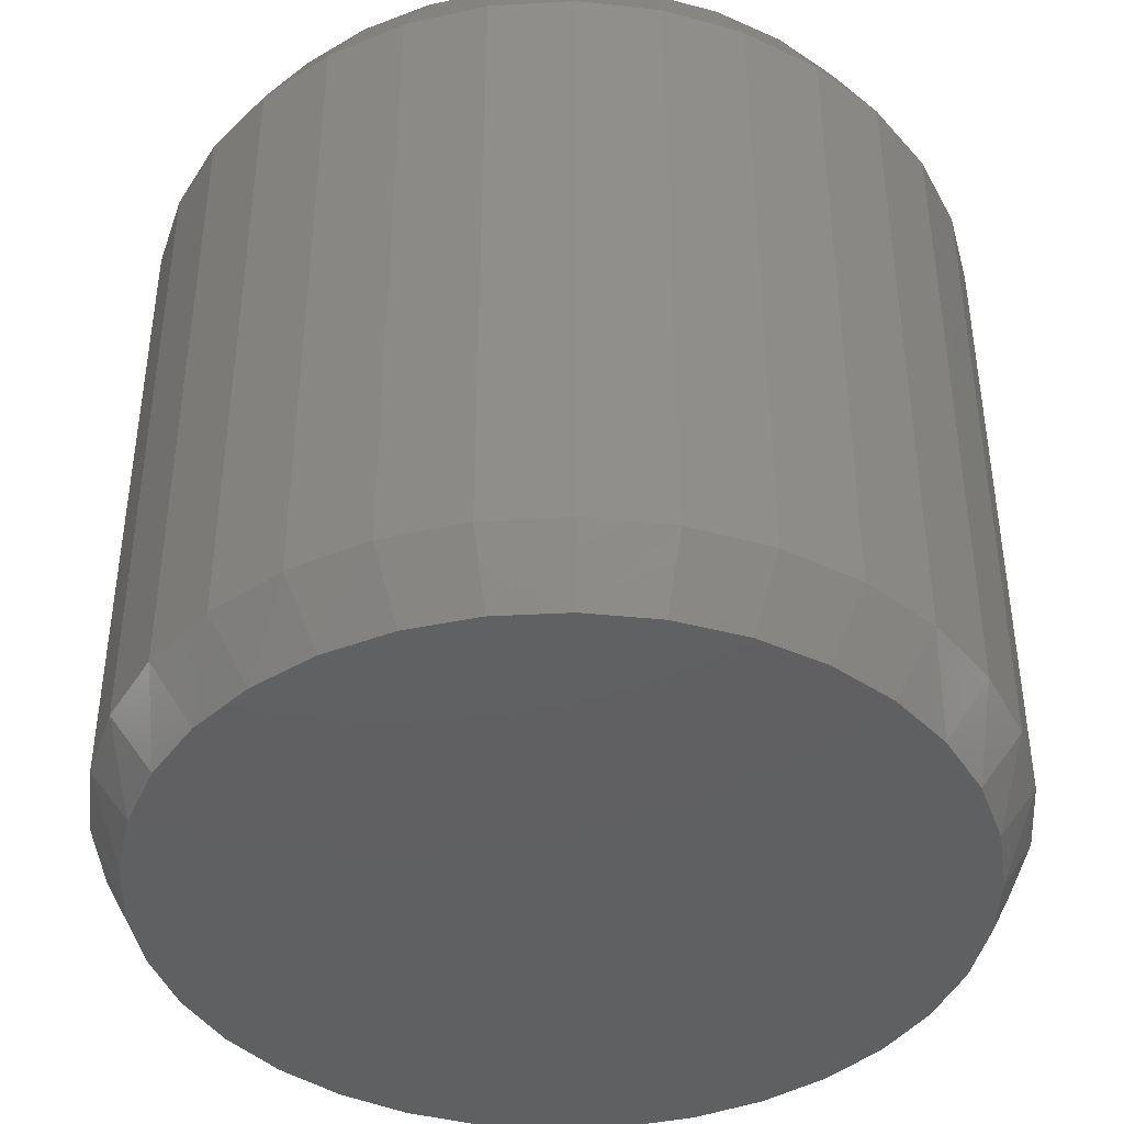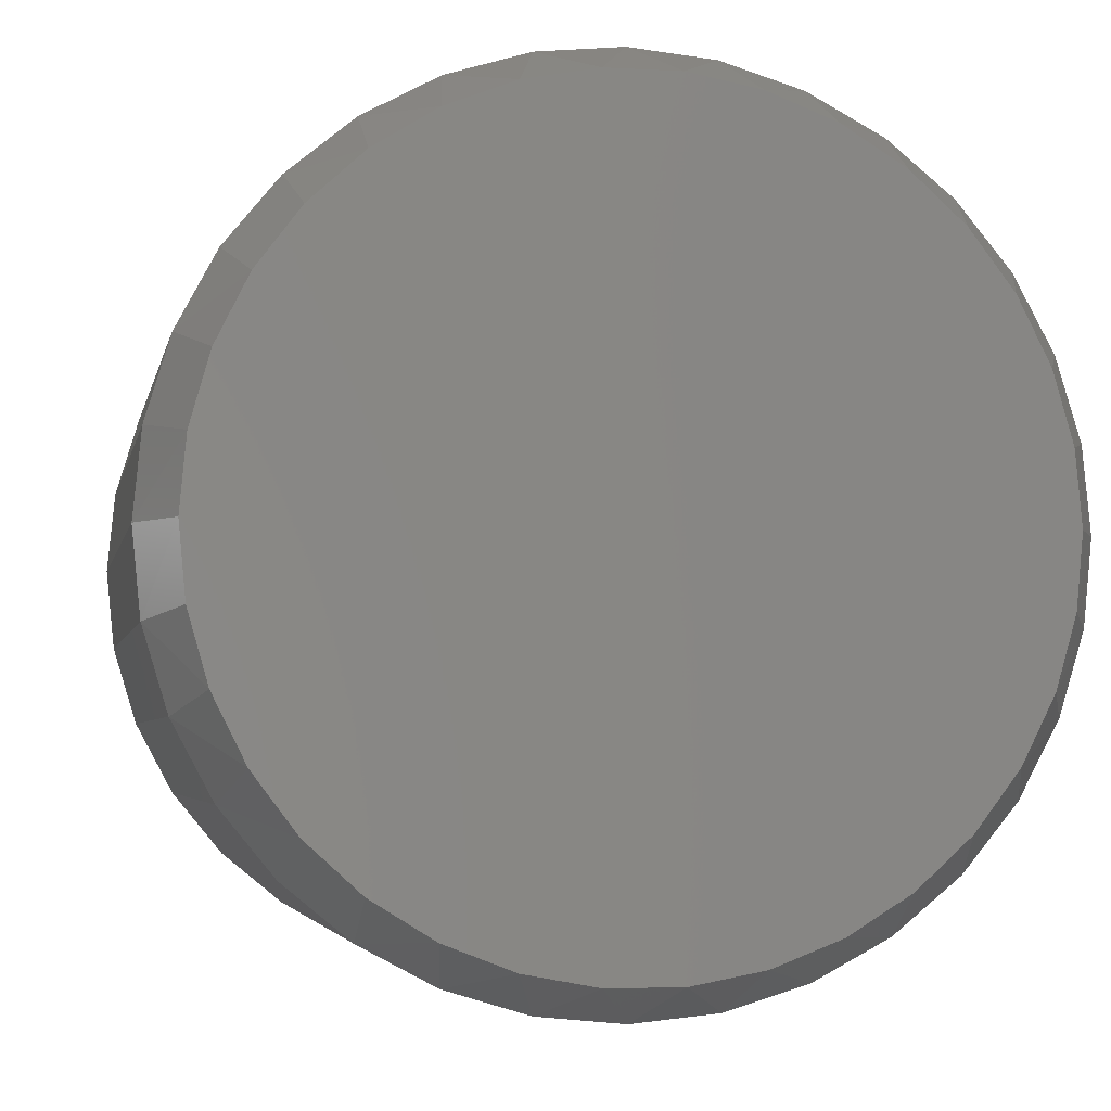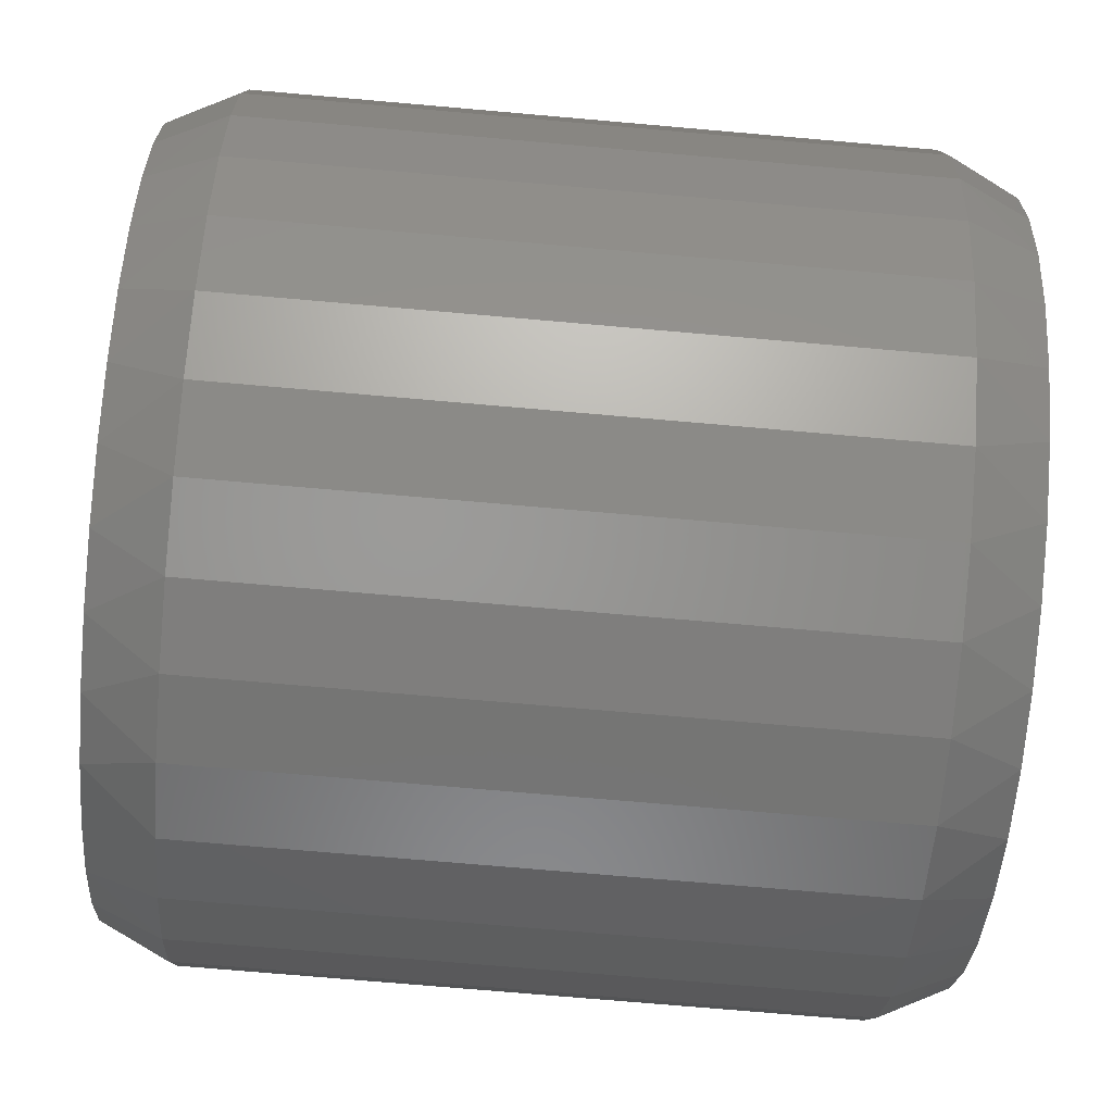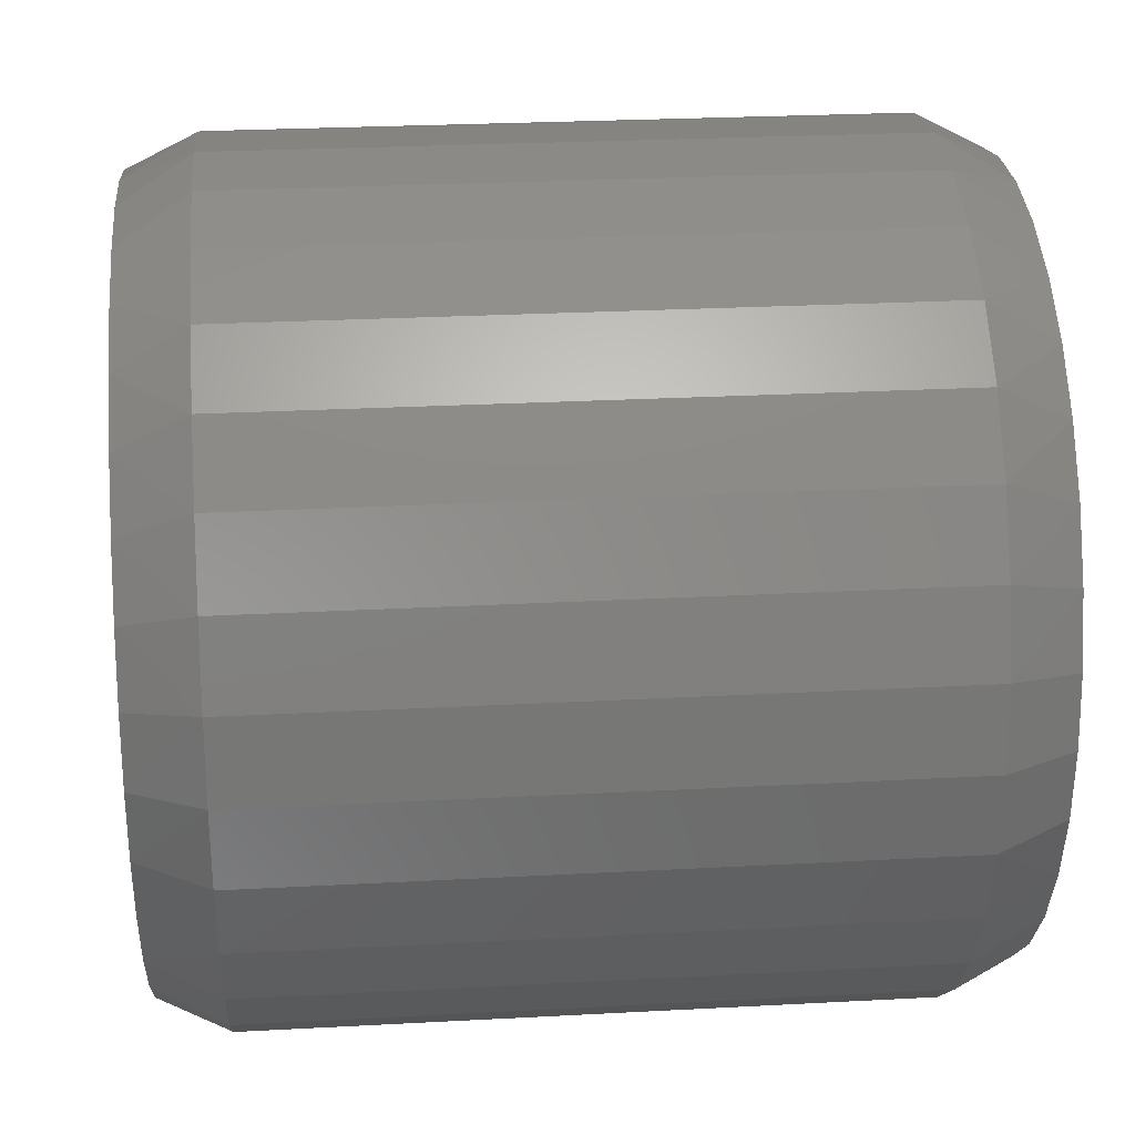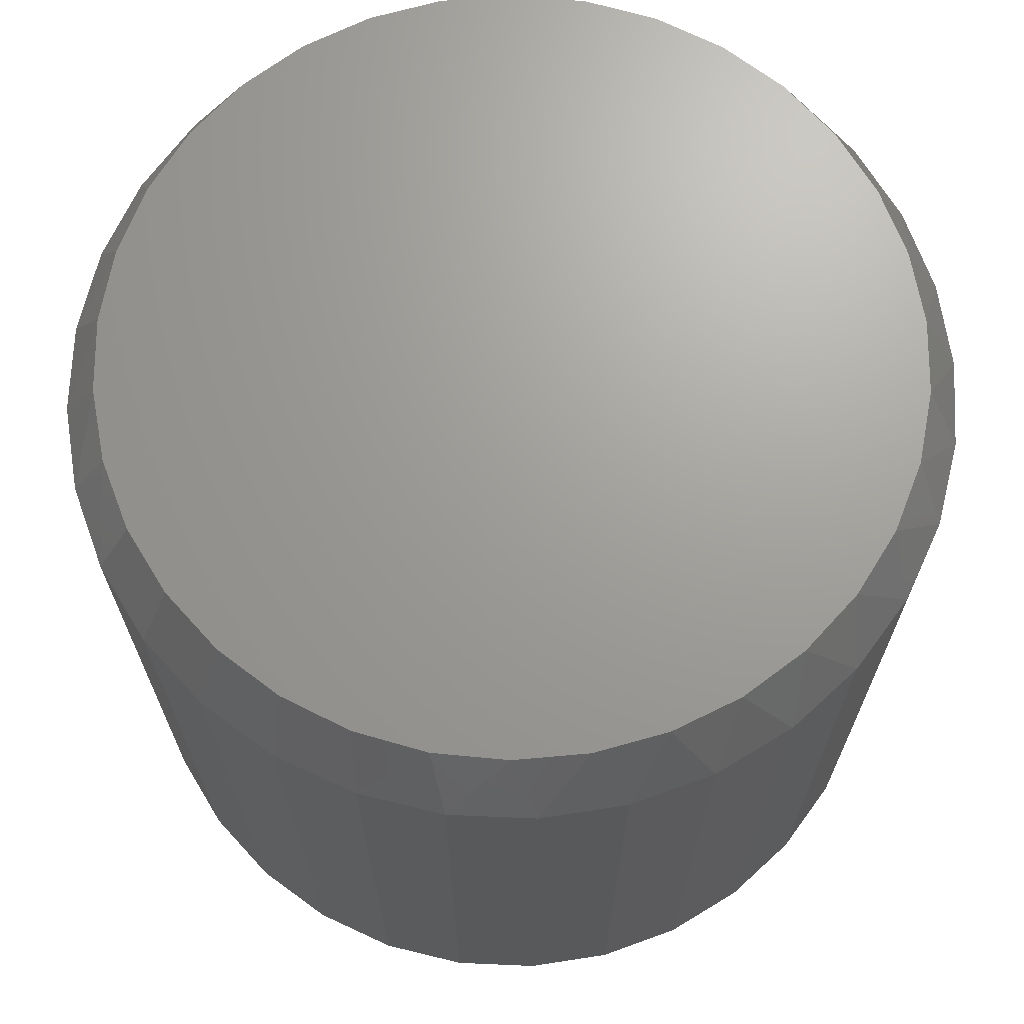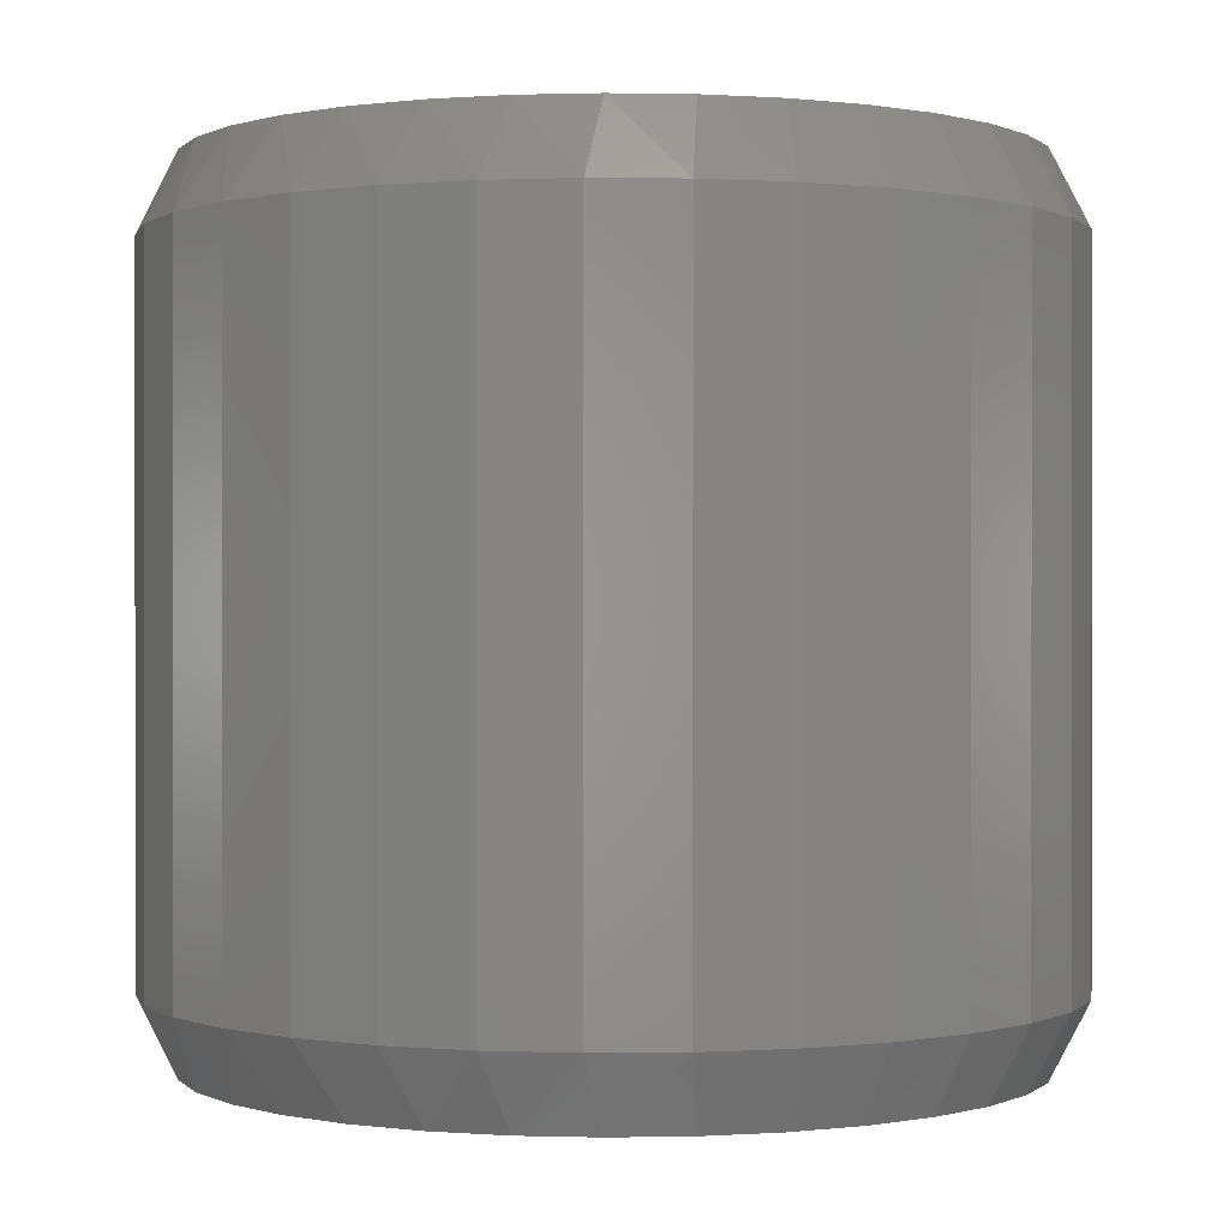
<metadata>
{"format":"stl","ext":"stl","renderer":"f3d","projection":"perspective","resolution":1024,"background":"white","views":[{"elev":-41.9,"azim":-91.7,"up":"+Z"},{"elev":-3.9,"azim":-10.7,"up":"+Y"},{"elev":-72.8,"azim":85.0,"up":"+Y"},{"elev":26.2,"azim":85.1,"up":"+Y"},{"elev":68.8,"azim":143.1,"up":"+Z"},{"elev":0.1,"azim":59.4,"up":"+Z"}]}
</metadata>
<code>
# stl→obj: 132 verts, 260 faces
v 0.1026 -0.004359 0.01562
v 0.1026 -0.004359 0.1641
v 0.1008 -0.02284 0.01562
v 0.1008 -0.02284 0.1641
v 0.09542 -0.04061 0.01562
v 0.09542 -0.04061 0.1641
v 0.08667 -0.05699 0.01562
v 0.08667 -0.05699 0.1641
v 0.07488 -0.07135 0.01562
v 0.07488 -0.07135 0.1641
v 0.06053 -0.08313 0.01562
v 0.06053 -0.08313 0.1641
v 0.04415 -0.09188 0.01562
v 0.04415 -0.09188 0.1641
v 0.02638 -0.09728 0.01562
v 0.02638 -0.09728 0.1641
v 0.007895 -0.0991 0.01562
v 0.007895 -0.0991 0.1641
v -0.01059 -0.09728 0.01562
v -0.01059 -0.09728 0.1641
v -0.02836 -0.09188 0.01562
v -0.02836 -0.09188 0.1641
v -0.04474 -0.08313 0.01562
v -0.04474 -0.08313 0.1641
v -0.05909 -0.07135 0.01562
v -0.05909 -0.07135 0.1641
v -0.07088 -0.05699 0.01562
v -0.07088 -0.05699 0.1641
v -0.07963 -0.04061 0.01562
v -0.07963 -0.04061 0.1641
v -0.08502 -0.02284 0.01562
v -0.08502 -0.02284 0.1641
v -0.08684 -0.004359 0.01562
v -0.08684 -0.004359 0.1641
v -0.08502 0.01412 0.01562
v -0.08502 0.01412 0.1641
v -0.07963 0.0319 0.01562
v -0.07963 0.0319 0.1641
v -0.07088 0.04827 0.01562
v -0.07088 0.04827 0.1641
v -0.05909 0.06263 0.01562
v -0.05909 0.06263 0.1641
v -0.04474 0.07441 0.01562
v -0.04474 0.07441 0.1641
v -0.02836 0.08317 0.01562
v -0.02836 0.08317 0.1641
v -0.01059 0.08856 0.01562
v -0.01059 0.08856 0.1641
v 0.007895 0.09038 0.01562
v 0.007895 0.09038 0.1641
v 0.02638 0.08856 0.01562
v 0.02638 0.08856 0.1641
v 0.04415 0.08317 0.01562
v 0.04415 0.08317 0.1641
v 0.06053 0.07441 0.01562
v 0.06053 0.07441 0.1641
v 0.07488 0.06263 0.01562
v 0.07488 0.06263 0.1641
v 0.08667 0.04827 0.01562
v 0.08667 0.04827 0.1641
v 0.09542 0.0319 0.01562
v 0.09542 0.0319 0.1641
v 0.1008 0.01412 0.01562
v 0.1008 0.01412 0.1641
v 0.01591 0.0822 0.1797
v -0.0001259 0.08219 0.1797
v -0.01589 0.07925 0.1797
v 0.03168 0.07925 0.1797
v -0.03085 0.07345 0.1797
v 0.04664 0.07345 0.1797
v -0.04449 0.06501 0.1797
v 0.06028 0.06501 0.1797
v -0.05634 0.0542 0.1797
v 0.07213 0.0542 0.1797
v 0.07213 -0.06292 0.1797
v -0.04449 -0.07373 0.1797
v 0.06028 -0.07373 0.1797
v -0.03085 -0.08217 0.1797
v 0.04664 -0.08217 0.1797
v -0.01589 -0.08796 0.1797
v 0.03168 -0.08796 0.1797
v -0.000126 -0.09091 0.1797
v 0.01591 -0.09091 0.1797
v 0.0818 0.0414 0.1797
v -0.06601 0.0414 0.1797
v 0.08895 0.02704 0.1797
v -0.07316 0.02704 0.1797
v 0.09334 0.01161 0.1797
v -0.07755 0.01161 0.1797
v 0.09482 -0.004359 0.1797
v -0.07903 -0.004359 0.1797
v 0.09334 -0.02033 0.1797
v -0.07755 -0.02033 0.1797
v 0.08895 -0.03576 0.1797
v -0.07316 -0.03576 0.1797
v 0.0818 -0.05012 0.1797
v -0.06601 -0.05012 0.1797
v -0.05634 -0.06292 0.1797
v -0.01589 0.07925 0
v -0.0001259 0.08219 0
v 0.01591 0.0822 0
v 0.03168 0.07925 0
v -0.03085 0.07345 0
v 0.04664 0.07345 0
v -0.04449 0.06501 0
v 0.06028 0.06501 0
v -0.05634 0.0542 0
v 0.07213 0.0542 0
v 0.06028 -0.07373 0
v -0.04449 -0.07373 0
v 0.07213 -0.06292 0
v -0.03085 -0.08217 0
v 0.04664 -0.08217 0
v -0.01589 -0.08796 0
v 0.03168 -0.08796 0
v -0.0001262 -0.09091 0
v 0.01591 -0.09091 0
v -0.05634 -0.06292 0
v -0.06601 -0.05012 0
v 0.0818 -0.05012 0
v -0.07316 -0.03576 0
v 0.08895 -0.03576 0
v -0.07755 -0.02033 0
v 0.09334 -0.02033 0
v -0.07903 -0.004359 0
v 0.09482 -0.004359 0
v -0.07755 0.01161 0
v 0.09334 0.01161 0
v -0.07316 0.02704 0
v 0.08895 0.02704 0
v -0.06601 0.0414 0
v 0.0818 0.0414 0
f 1 2 3
f 3 2 4
f 3 4 5
f 5 4 6
f 5 6 7
f 7 6 8
f 7 8 9
f 9 8 10
f 9 10 11
f 11 10 12
f 11 12 13
f 13 12 14
f 13 14 15
f 15 14 16
f 15 16 17
f 17 16 18
f 17 18 19
f 19 18 20
f 19 20 21
f 21 20 22
f 21 22 23
f 23 22 24
f 23 24 25
f 25 24 26
f 25 26 27
f 27 26 28
f 27 28 29
f 29 28 30
f 29 30 31
f 31 30 32
f 31 32 33
f 33 32 34
f 33 34 35
f 35 34 36
f 35 36 37
f 37 36 38
f 37 38 39
f 39 38 40
f 39 40 41
f 41 40 42
f 41 42 43
f 43 42 44
f 43 44 45
f 45 44 46
f 45 46 47
f 47 46 48
f 47 48 49
f 49 48 50
f 49 50 51
f 51 50 52
f 51 52 53
f 53 52 54
f 53 54 55
f 55 54 56
f 55 56 57
f 57 56 58
f 57 58 59
f 59 58 60
f 59 60 61
f 61 60 62
f 61 62 63
f 63 62 64
f 63 64 1
f 1 64 2
f 65 66 67
f 65 67 68
f 68 67 69
f 68 69 70
f 70 69 71
f 70 71 72
f 72 71 73
f 72 73 74
f 75 76 77
f 77 76 78
f 77 78 79
f 79 78 80
f 79 80 81
f 81 80 82
f 81 82 83
f 74 73 84
f 84 73 85
f 84 85 86
f 86 85 87
f 86 87 88
f 88 87 89
f 88 89 90
f 90 89 91
f 90 91 92
f 92 91 93
f 92 93 94
f 94 93 95
f 94 95 96
f 96 95 97
f 96 97 75
f 75 97 98
f 75 98 76
f 64 62 86
f 62 60 84
f 86 62 84
f 60 58 74
f 84 60 74
f 58 56 72
f 74 58 72
f 56 54 70
f 72 56 70
f 54 52 68
f 70 54 68
f 52 50 65
f 68 52 65
f 67 66 48
f 66 50 48
f 65 50 66
f 69 67 46
f 67 48 46
f 71 69 44
f 69 46 44
f 73 71 42
f 71 44 42
f 85 73 40
f 73 42 40
f 87 85 38
f 85 40 38
f 87 38 36
f 87 36 89
f 89 36 34
f 89 34 91
f 86 88 64
f 64 88 90
f 64 90 2
f 32 30 95
f 30 28 97
f 95 30 97
f 28 26 98
f 97 28 98
f 26 24 76
f 98 26 76
f 24 22 78
f 76 24 78
f 22 20 80
f 78 22 80
f 20 18 82
f 80 20 82
f 81 83 16
f 83 18 16
f 82 18 83
f 79 81 14
f 81 16 14
f 77 79 12
f 79 14 12
f 75 77 10
f 77 12 10
f 96 75 8
f 75 10 8
f 94 96 6
f 96 8 6
f 94 6 4
f 94 4 92
f 92 4 2
f 92 2 90
f 95 93 32
f 32 93 91
f 32 91 34
f 99 100 101
f 102 99 101
f 103 99 102
f 104 103 102
f 105 103 104
f 106 105 104
f 107 105 106
f 108 107 106
f 109 110 111
f 112 110 109
f 113 112 109
f 114 112 113
f 115 114 113
f 116 114 115
f 117 116 115
f 110 118 111
f 111 118 119
f 111 119 120
f 120 119 121
f 120 121 122
f 122 121 123
f 122 123 124
f 124 123 125
f 124 125 126
f 126 125 127
f 126 127 128
f 128 127 129
f 128 129 130
f 130 129 131
f 130 131 132
f 132 131 107
f 132 107 108
f 130 61 63
f 132 59 61
f 132 61 130
f 108 57 59
f 108 59 132
f 106 55 57
f 106 57 108
f 104 53 55
f 104 55 106
f 102 51 53
f 102 53 104
f 101 49 51
f 101 51 102
f 47 100 99
f 47 49 100
f 100 49 101
f 45 99 103
f 45 47 99
f 43 103 105
f 43 45 103
f 41 105 107
f 41 43 105
f 39 107 131
f 39 41 107
f 37 131 129
f 37 39 131
f 35 37 129
f 1 126 63
f 63 126 128
f 63 128 130
f 125 33 127
f 127 33 35
f 127 35 129
f 121 29 31
f 119 27 29
f 119 29 121
f 118 25 27
f 118 27 119
f 110 23 25
f 110 25 118
f 112 21 23
f 112 23 110
f 114 19 21
f 114 21 112
f 116 17 19
f 116 19 114
f 15 117 115
f 15 17 117
f 117 17 116
f 13 115 113
f 13 15 115
f 11 113 109
f 11 13 113
f 9 109 111
f 9 11 109
f 7 111 120
f 7 9 111
f 5 120 122
f 5 7 120
f 3 5 122
f 33 125 31
f 31 125 123
f 31 123 121
f 126 1 124
f 124 1 3
f 124 3 122

</code>
